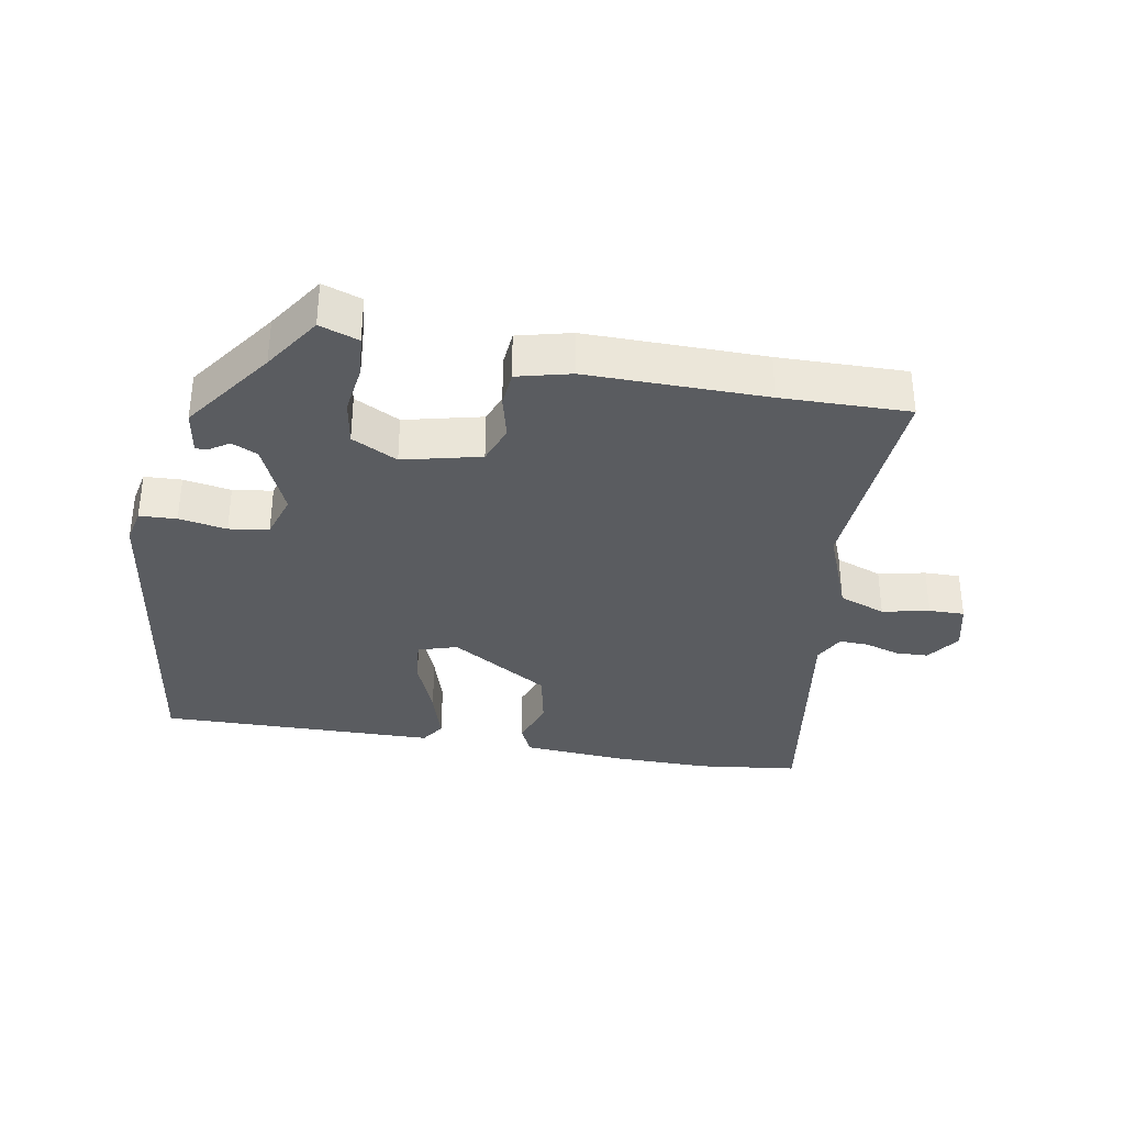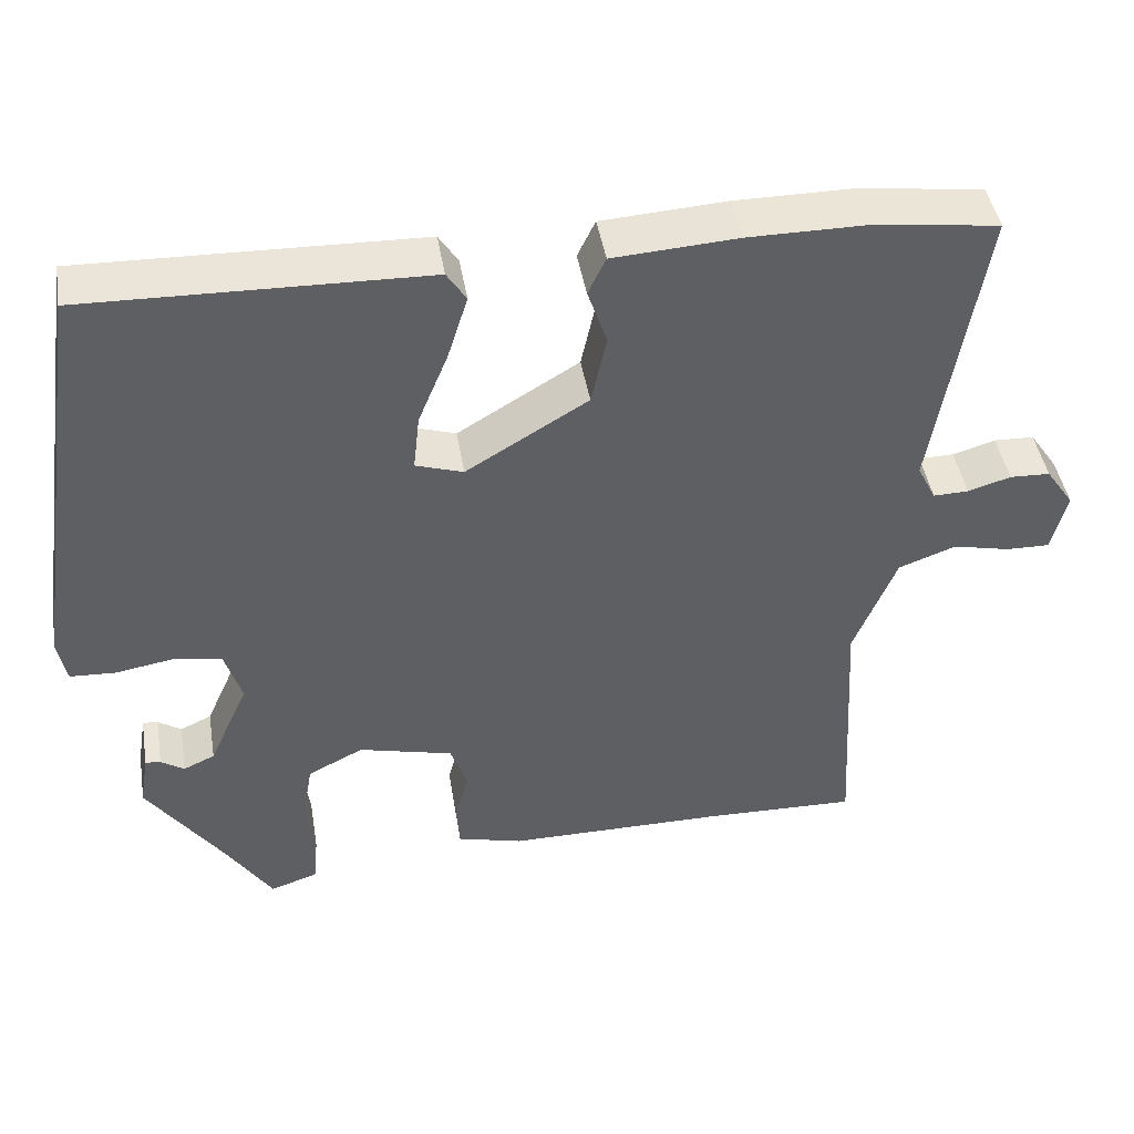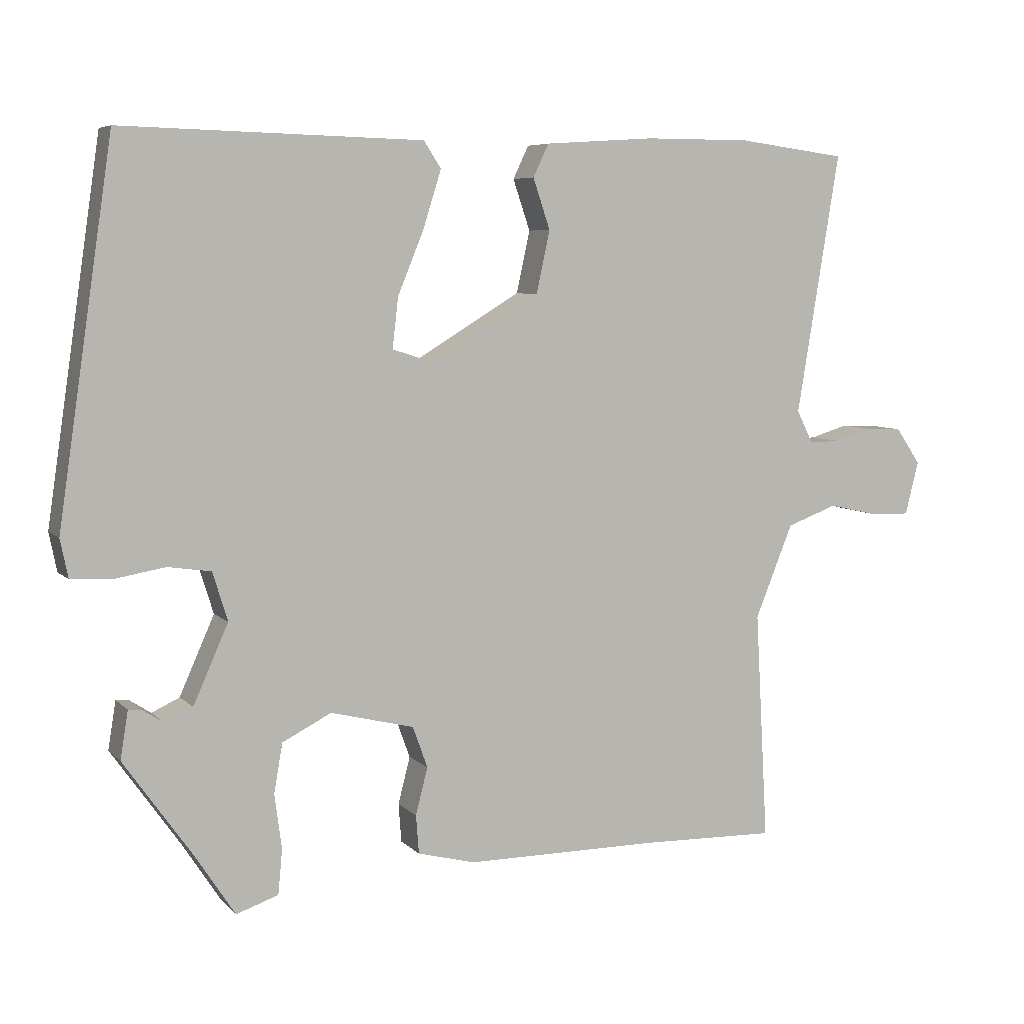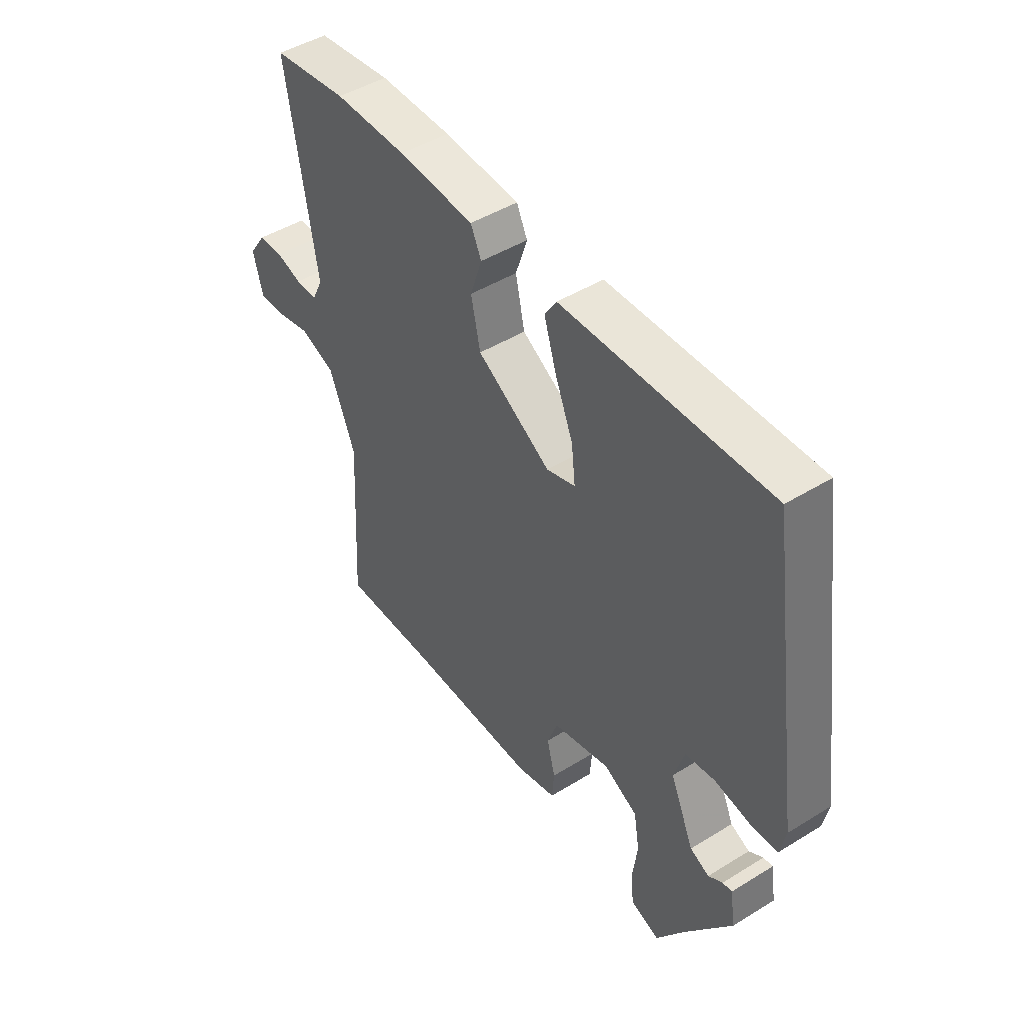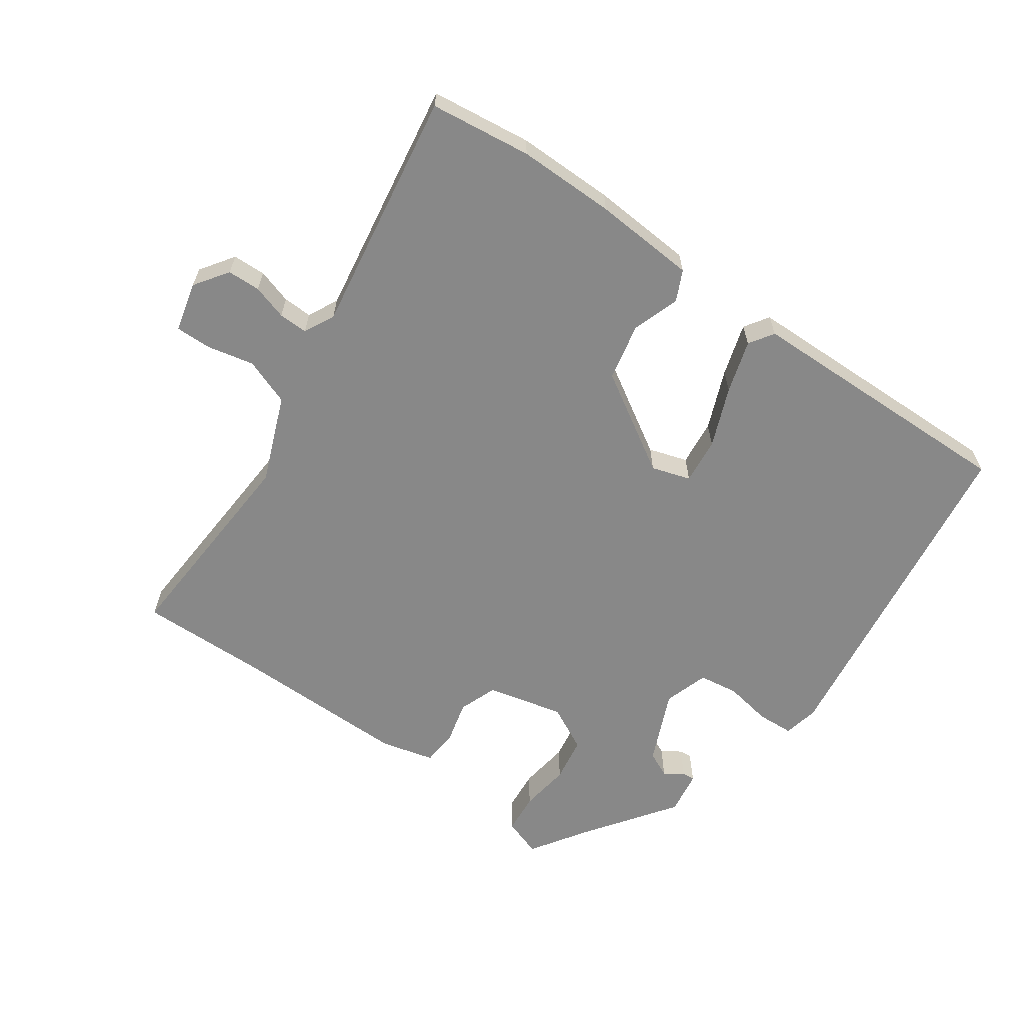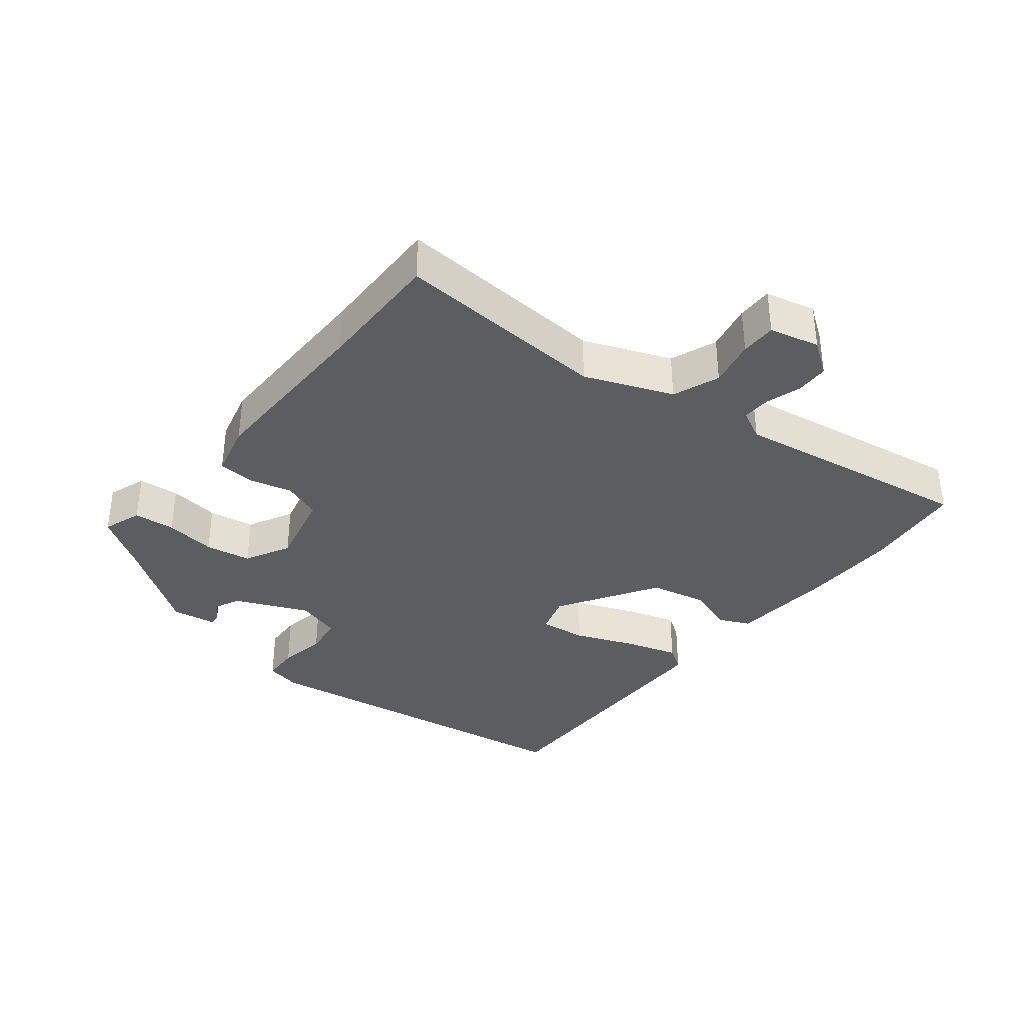
<metadata>
{"format":"obj","ext":"obj","renderer":"f3d","projection":"perspective","resolution":1024,"background":"white","views":[{"elev":-34.3,"azim":169.4,"up":"+Y"},{"elev":44.4,"azim":170.6,"up":"+Z"},{"elev":6.5,"azim":157.1,"up":"+Z"},{"elev":46.5,"azim":54.9,"up":"+Z"},{"elev":-62.8,"azim":-35.5,"up":"+Y"},{"elev":-35.6,"azim":-129.2,"up":"+Y"}]}
</metadata>
<code>
v -0.605 0.07 0.486
v -0.452 0.07 0.506
v -0.304 0.07 0.506
v -0.149 0.07 0.496
v -0.127 0.07 0.45
v -0.151 0.07 0.379
v -0.132 0.07 0.292
v 0.019 0.07 0.201
v 0.078 0.07 0.22
v 0.07 0.07 0.29
v 0.033 0.07 0.38
v 0.008 0.07 0.46
v 0.032 0.07 0.497
v 0.453 0.07 0.508
v 0.53 0.07 -0.012
v 0.519 0.07 -0.066
v 0.463 0.07 -0.069
v 0.391 0.07 -0.057
v 0.331 0.07 -0.066
v 0.31 0.07 -0.134
v 0.359 0.07 -0.244
v 0.398 0.07 -0.262
v 0.427 0.07 -0.243
v 0.446 0.07 -0.241
v 0.457 0.07 -0.308
v 0.361 0.07 -0.444
v 0.305 0.07 -0.53
v 0.246 0.07 -0.51
v 0.24 0.07 -0.448
v 0.25 0.07 -0.371
v 0.238 0.07 -0.302
v 0.169 0.07 -0.267
v 0.052 0.07 -0.296
v 0.031 0.07 -0.354
v 0.048 0.07 -0.42
v 0.044 0.07 -0.474
v -0.037 0.07 -0.495
v -0.307 0.07 -0.495
v -0.5 0.07 -0.5
v -0.482 0.07 -0.177
v -0.535 0.07 -0.046
v -0.606 0.07 -0.02
v -0.677 0.07 -0.036
v -0.731 0.07 -0.037
v -0.75 0.07 0.038
v -0.715 0.07 0.089
v -0.665 0.07 0.091
v -0.612 0.07 0.075
v -0.568 0.07 0.074
v -0.545 0.07 0.12
v -0.605 0 0.486
v -0.452 0 0.506
v -0.304 0 0.506
v -0.149 0 0.496
v -0.127 0 0.45
v -0.151 0 0.379
v -0.132 0 0.292
v 0.019 0 0.201
v 0.078 0 0.22
v 0.07 0 0.29
v 0.033 0 0.38
v 0.008 0 0.46
v 0.032 0 0.497
v 0.453 0 0.508
v 0.53 0 -0.012
v 0.519 0 -0.066
v 0.463 0 -0.069
v 0.391 0 -0.057
v 0.331 0 -0.066
v 0.31 0 -0.134
v 0.359 0 -0.244
v 0.398 0 -0.262
v 0.427 0 -0.243
v 0.446 0 -0.241
v 0.457 0 -0.308
v 0.361 0 -0.444
v 0.305 0 -0.53
v 0.246 0 -0.51
v 0.24 0 -0.448
v 0.25 0 -0.371
v 0.238 0 -0.302
v 0.169 0 -0.267
v 0.052 0 -0.296
v 0.031 0 -0.354
v 0.048 0 -0.42
v 0.044 0 -0.474
v -0.037 0 -0.495
v -0.307 0 -0.495
v -0.5 0 -0.5
v -0.482 0 -0.177
v -0.535 0 -0.046
v -0.606 0 -0.02
v -0.677 0 -0.036
v -0.731 0 -0.037
v -0.75 0 0.038
v -0.715 0 0.089
v -0.665 0 0.091
v -0.612 0 0.075
v -0.568 0 0.074
v -0.545 0 0.12
f 46 47 48
f 45 46 48
f 44 45 48
f 43 44 48
f 42 43 48
f 41 42 48 49
f 40 41 49 50
f 38 39 40
f 1 2 3
f 50 1 3
f 40 50 3
f 38 40 3
f 37 38 3
f 36 37 3
f 35 36 3
f 34 35 3
f 28 29 30
f 27 28 30
f 26 27 30
f 25 26 30
f 24 25 30
f 23 24 30
f 22 23 30
f 21 22 30 31
f 20 21 31 32
f 16 17 18
f 15 16 18
f 14 15 18
f 13 14 18
f 12 13 18
f 11 12 18
f 10 11 18
f 9 10 18 19
f 20 32 33
f 19 20 33
f 9 19 33
f 8 9 33
f 4 5 6
f 3 4 6
f 7 8 33 34
f 7 34 3
f 3 6 7
f 98 97 96
f 98 96 95
f 98 95 94
f 98 94 93
f 98 93 92
f 99 98 92 91
f 100 99 91 90
f 90 89 88
f 53 52 51
f 53 51 100
f 53 100 90
f 53 90 88
f 53 88 87
f 53 87 86
f 53 86 85
f 53 85 84
f 80 79 78
f 80 78 77
f 80 77 76
f 80 76 75
f 80 75 74
f 80 74 73
f 80 73 72
f 81 80 72 71
f 82 81 71 70
f 68 67 66
f 68 66 65
f 68 65 64
f 68 64 63
f 68 63 62
f 68 62 61
f 68 61 60
f 69 68 60 59
f 83 82 70
f 83 70 69
f 83 69 59
f 83 59 58
f 56 55 54
f 56 54 53
f 84 83 58 57
f 53 84 57
f 57 56 53
f 1 51 52 2
f 2 52 53 3
f 3 53 54 4
f 4 54 55 5
f 5 55 56 6
f 6 56 57 7
f 7 57 58 8
f 8 58 59 9
f 9 59 60 10
f 10 60 61 11
f 11 61 62 12
f 12 62 63 13
f 13 63 64 14
f 14 64 65 15
f 15 65 66 16
f 16 66 67 17
f 17 67 68 18
f 18 68 69 19
f 19 69 70 20
f 20 70 71 21
f 21 71 72 22
f 22 72 73 23
f 23 73 74 24
f 24 74 75 25
f 25 75 76 26
f 26 76 77 27
f 27 77 78 28
f 28 78 79 29
f 29 79 80 30
f 30 80 81 31
f 31 81 82 32
f 32 82 83 33
f 33 83 84 34
f 34 84 85 35
f 35 85 86 36
f 36 86 87 37
f 37 87 88 38
f 38 88 89 39
f 39 89 90 40
f 40 90 91 41
f 41 91 92 42
f 42 92 93 43
f 43 93 94 44
f 44 94 95 45
f 45 95 96 46
f 46 96 97 47
f 47 97 98 48
f 48 98 99 49
f 49 99 100 50
f 50 100 51 1

</code>
